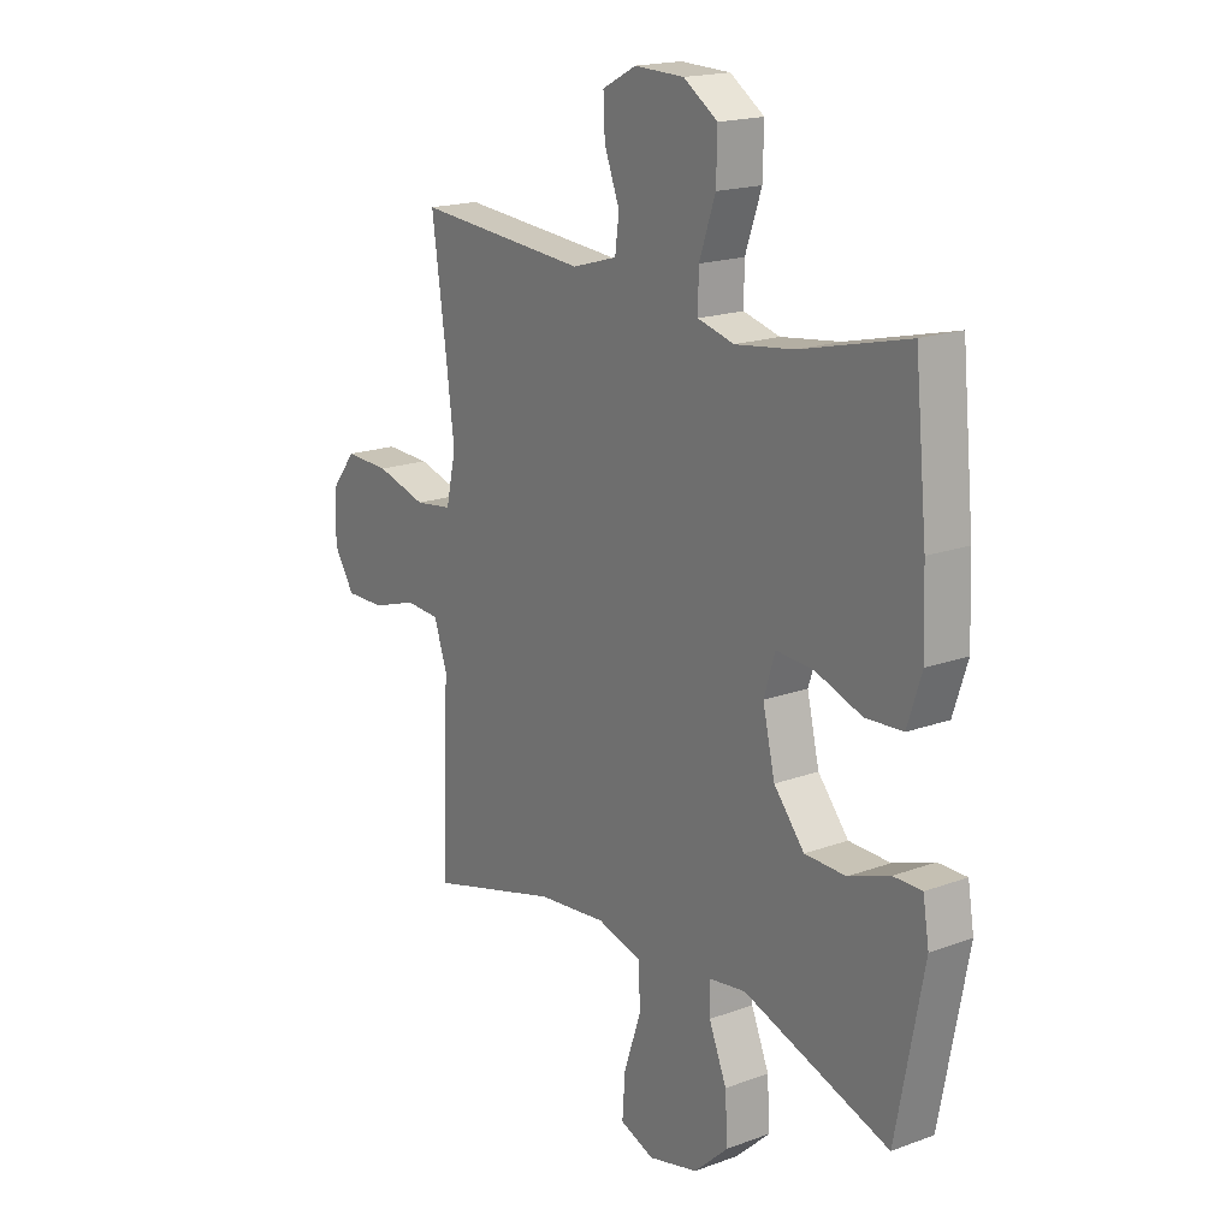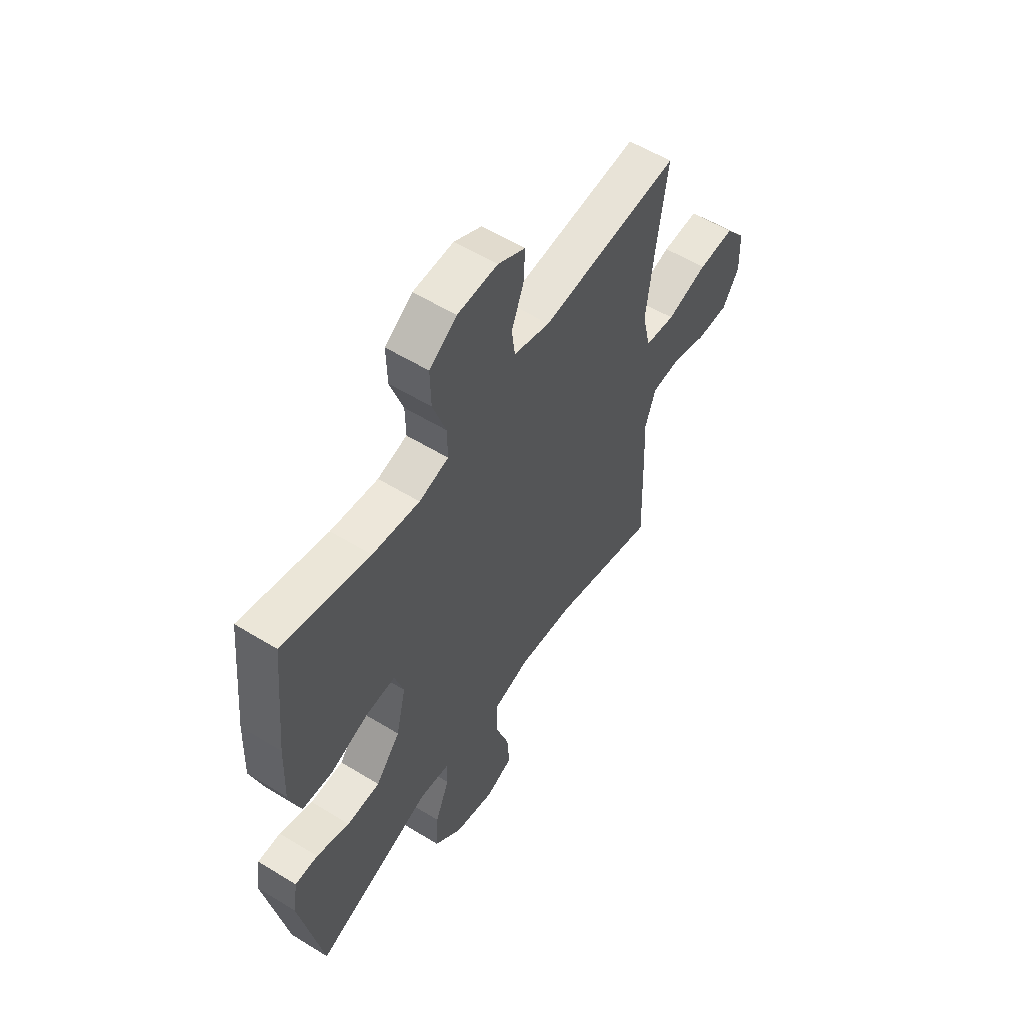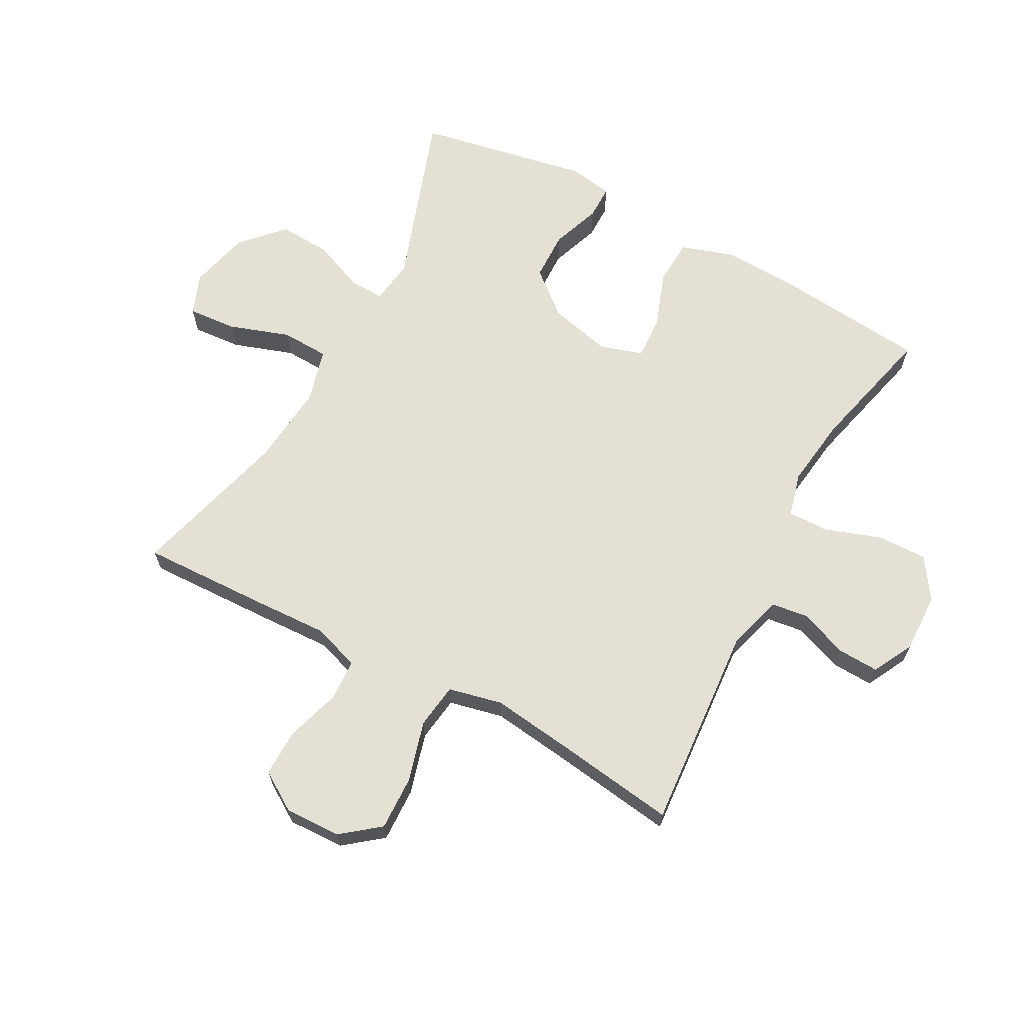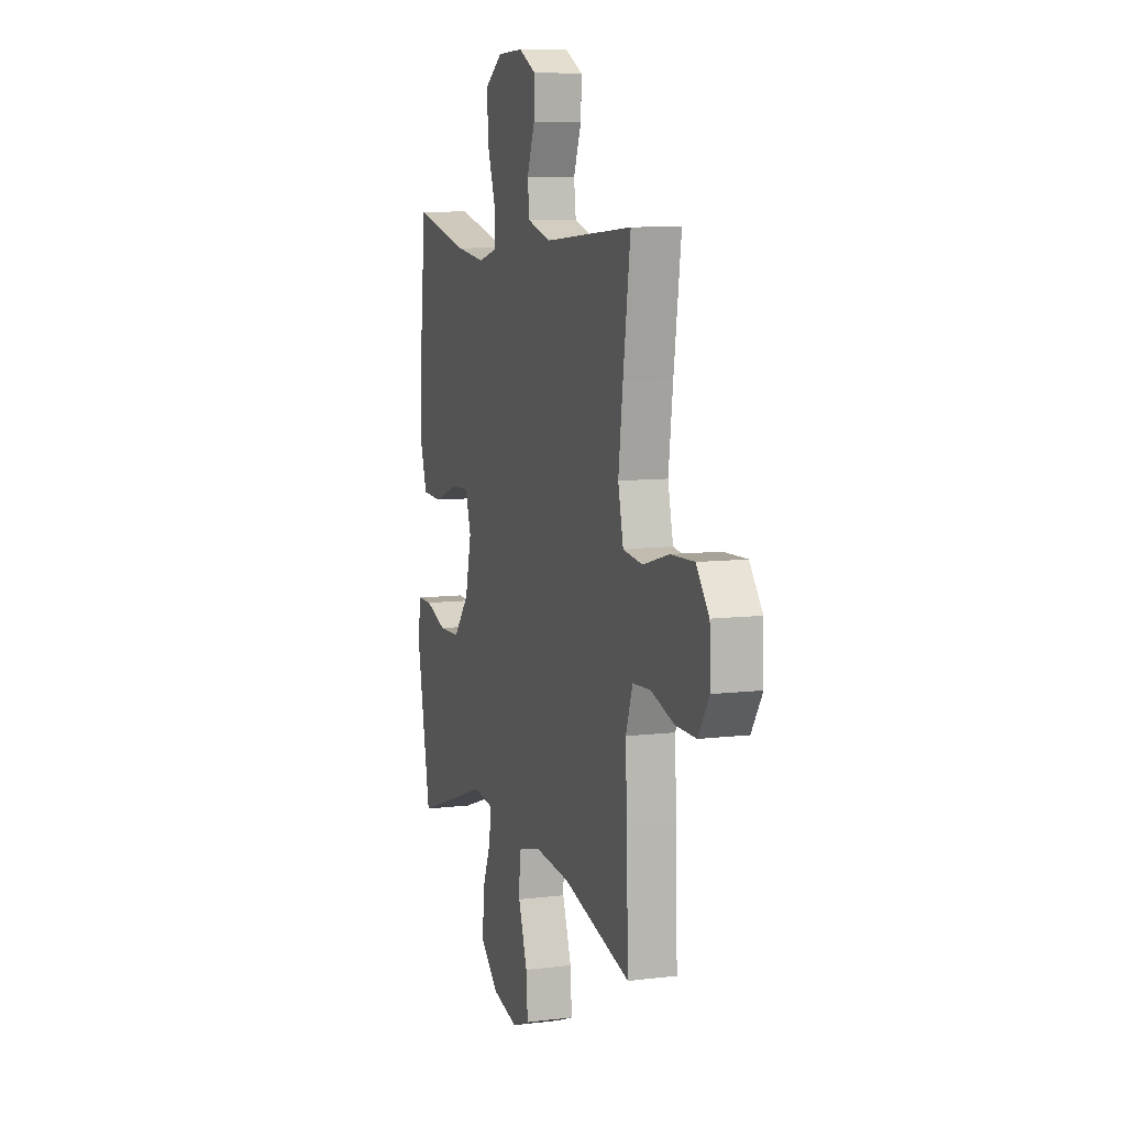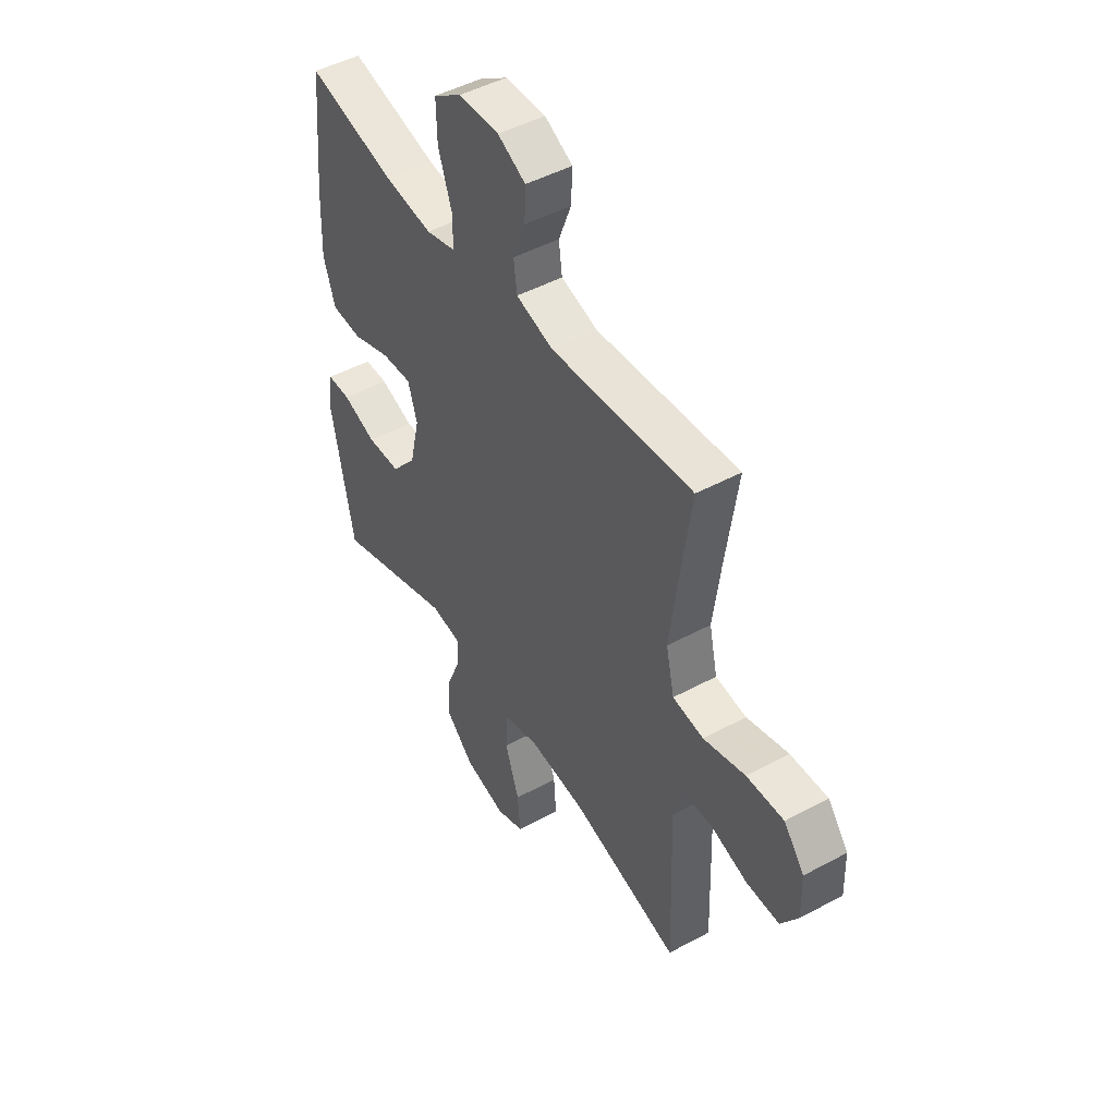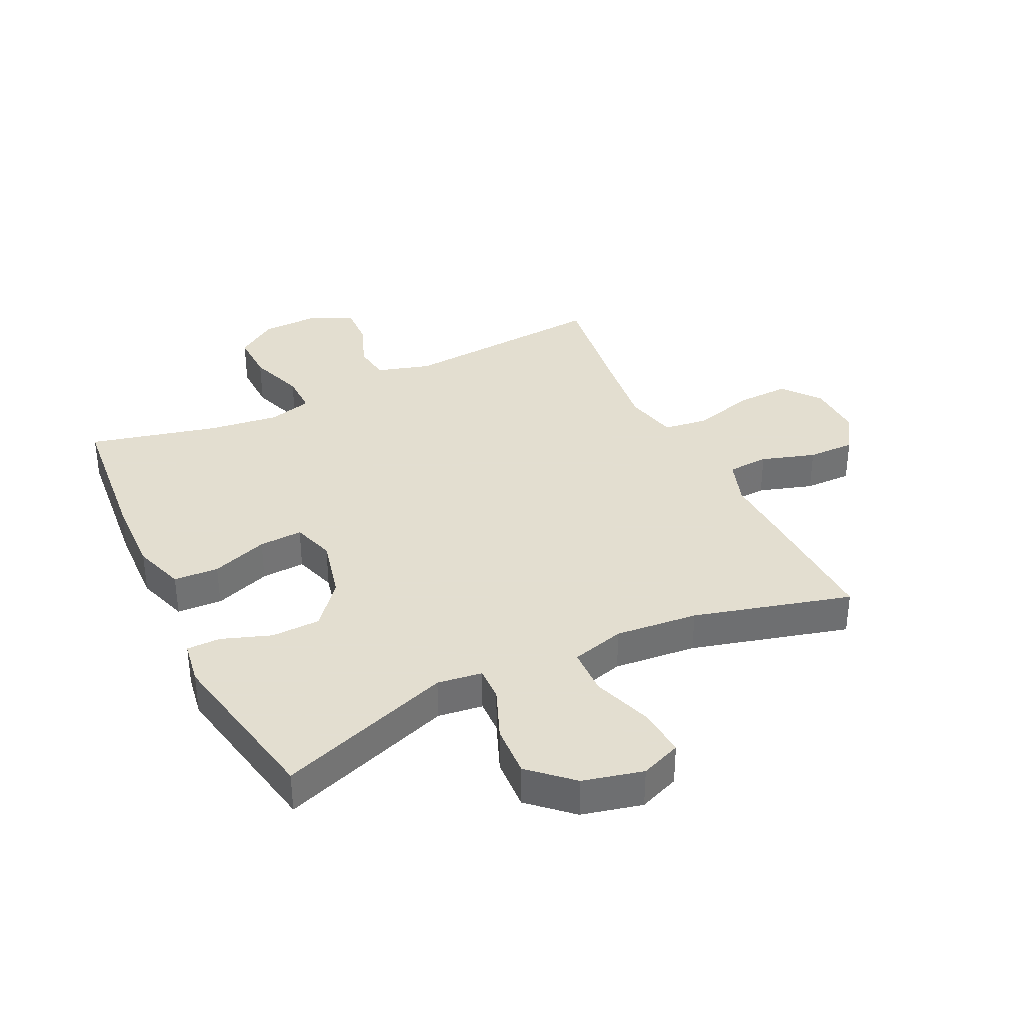
<metadata>
{"format":"obj","ext":"obj","renderer":"f3d","projection":"perspective","resolution":1024,"background":"white","views":[{"elev":18.1,"azim":54.4,"up":"+Z"},{"elev":56.5,"azim":122.7,"up":"+Z"},{"elev":65.8,"azim":-61.6,"up":"+Y"},{"elev":8.7,"azim":-108.3,"up":"+Z"},{"elev":47.4,"azim":-121.4,"up":"+Z"},{"elev":35.9,"azim":154.1,"up":"+Y"}]}
</metadata>
<code>
v 0.5 0.07 -0.5
v 0.212 0.07 -0.4
v 0.138 0.07 -0.41
v 0.14 0.07 -0.467
v 0.175 0.07 -0.552
v 0.18 0.07 -0.638
v 0.112 0.07 -0.701
v 0.013 0.07 -0.725
v -0.054 0.07 -0.699
v -0.048 0.07 -0.619
v -0.014 0.07 -0.519
v -0.017 0.07 -0.441
v -0.105 0.07 -0.417
v -0.241 0.07 -0.43
v -0.5 0.07 -0.5
v -0.493 0.07 -0.285
v -0.488 0.07 -0.168
v -0.514 0.07 -0.092
v -0.582 0.07 -0.088
v -0.671 0.07 -0.116
v -0.749 0.07 -0.117
v -0.79 0.07 -0.053
v -0.787 0.07 0.039
v -0.738 0.07 0.101
v -0.649 0.07 0.098
v -0.549 0.07 0.07
v -0.475 0.07 0.08
v -0.455 0.07 0.168
v -0.472 0.07 0.301
v -0.5 0.07 0.5
v -0.16 0.07 0.473
v -0.071 0.07 0.499
v -0.063 0.07 0.56
v -0.093 0.07 0.638
v -0.096 0.07 0.706
v -0.029 0.07 0.741
v 0.069 0.07 0.738
v 0.136 0.07 0.693
v 0.134 0.07 0.611
v 0.102 0.07 0.519
v 0.101 0.07 0.452
v 0.173 0.07 0.433
v 0.288 0.07 0.448
v 0.5 0.07 0.5
v 0.524 0.07 0.256
v 0.529 0.07 0.125
v 0.501 0.07 0.039
v 0.427 0.07 0.035
v 0.334 0.07 0.068
v 0.262 0.07 0.072
v 0.24 0.07 0.002
v 0.264 0.07 -0.1
v 0.324 0.07 -0.172
v 0.405 0.07 -0.174
v 0.486 0.07 -0.145
v 0.542 0.07 -0.145
v 0.554 0.07 -0.218
v 0.5 0 -0.5
v 0.212 0 -0.4
v 0.138 0 -0.41
v 0.14 0 -0.467
v 0.175 0 -0.552
v 0.18 0 -0.638
v 0.112 0 -0.701
v 0.013 0 -0.725
v -0.054 0 -0.699
v -0.048 0 -0.619
v -0.014 0 -0.519
v -0.017 0 -0.441
v -0.105 0 -0.417
v -0.241 0 -0.43
v -0.5 0 -0.5
v -0.493 0 -0.285
v -0.488 0 -0.168
v -0.514 0 -0.092
v -0.582 0 -0.088
v -0.671 0 -0.116
v -0.749 0 -0.117
v -0.79 0 -0.053
v -0.787 0 0.039
v -0.738 0 0.101
v -0.649 0 0.098
v -0.549 0 0.07
v -0.475 0 0.08
v -0.455 0 0.168
v -0.472 0 0.301
v -0.5 0 0.5
v -0.16 0 0.473
v -0.071 0 0.499
v -0.063 0 0.56
v -0.093 0 0.638
v -0.096 0 0.706
v -0.029 0 0.741
v 0.069 0 0.738
v 0.136 0 0.693
v 0.134 0 0.611
v 0.102 0 0.519
v 0.101 0 0.452
v 0.173 0 0.433
v 0.288 0 0.448
v 0.5 0 0.5
v 0.524 0 0.256
v 0.529 0 0.125
v 0.501 0 0.039
v 0.427 0 0.035
v 0.334 0 0.068
v 0.262 0 0.072
v 0.24 0 0.002
v 0.264 0 -0.1
v 0.324 0 -0.172
v 0.405 0 -0.174
v 0.486 0 -0.145
v 0.542 0 -0.145
v 0.554 0 -0.218
f 54 55 56 57
f 53 54 57 1
f 52 53 1 2
f 51 52 2 3
f 46 47 48 49
f 46 49 50
f 43 44 45 46
f 42 43 46 50
f 41 42 50 51
f 37 38 39 40
f 37 40 41
f 36 37 41
f 33 34 35 36
f 32 33 36 41
f 31 32 41 51
f 29 30 31 51
f 23 24 25 26
f 21 22 23 26
f 19 20 21 26
f 18 19 26 27
f 17 18 27 28
f 14 15 16 17
f 13 14 17 28
f 8 9 10 11
f 8 11 12
f 7 8 12
f 4 5 6 7
f 3 4 7 12
f 13 28 29 51
f 3 12 13 51
f 114 113 112 111
f 58 114 111 110
f 59 58 110 109
f 60 59 109 108
f 106 105 104 103
f 107 106 103
f 103 102 101 100
f 107 103 100 99
f 108 107 99 98
f 97 96 95 94
f 98 97 94
f 98 94 93
f 93 92 91 90
f 98 93 90 89
f 108 98 89 88
f 108 88 87 86
f 83 82 81 80
f 83 80 79 78
f 83 78 77 76
f 84 83 76 75
f 85 84 75 74
f 74 73 72 71
f 85 74 71 70
f 68 67 66 65
f 69 68 65
f 69 65 64
f 64 63 62 61
f 69 64 61 60
f 108 86 85 70
f 108 70 69 60
f 1 58 59 2
f 2 59 60 3
f 3 60 61 4
f 4 61 62 5
f 5 62 63 6
f 6 63 64 7
f 7 64 65 8
f 8 65 66 9
f 9 66 67 10
f 10 67 68 11
f 11 68 69 12
f 12 69 70 13
f 13 70 71 14
f 14 71 72 15
f 15 72 73 16
f 16 73 74 17
f 17 74 75 18
f 18 75 76 19
f 19 76 77 20
f 20 77 78 21
f 21 78 79 22
f 22 79 80 23
f 23 80 81 24
f 24 81 82 25
f 25 82 83 26
f 26 83 84 27
f 27 84 85 28
f 28 85 86 29
f 29 86 87 30
f 30 87 88 31
f 31 88 89 32
f 32 89 90 33
f 33 90 91 34
f 34 91 92 35
f 35 92 93 36
f 36 93 94 37
f 37 94 95 38
f 38 95 96 39
f 39 96 97 40
f 40 97 98 41
f 41 98 99 42
f 42 99 100 43
f 43 100 101 44
f 44 101 102 45
f 45 102 103 46
f 46 103 104 47
f 47 104 105 48
f 48 105 106 49
f 49 106 107 50
f 50 107 108 51
f 51 108 109 52
f 52 109 110 53
f 53 110 111 54
f 54 111 112 55
f 55 112 113 56
f 56 113 114 57
f 57 114 58 1

</code>
